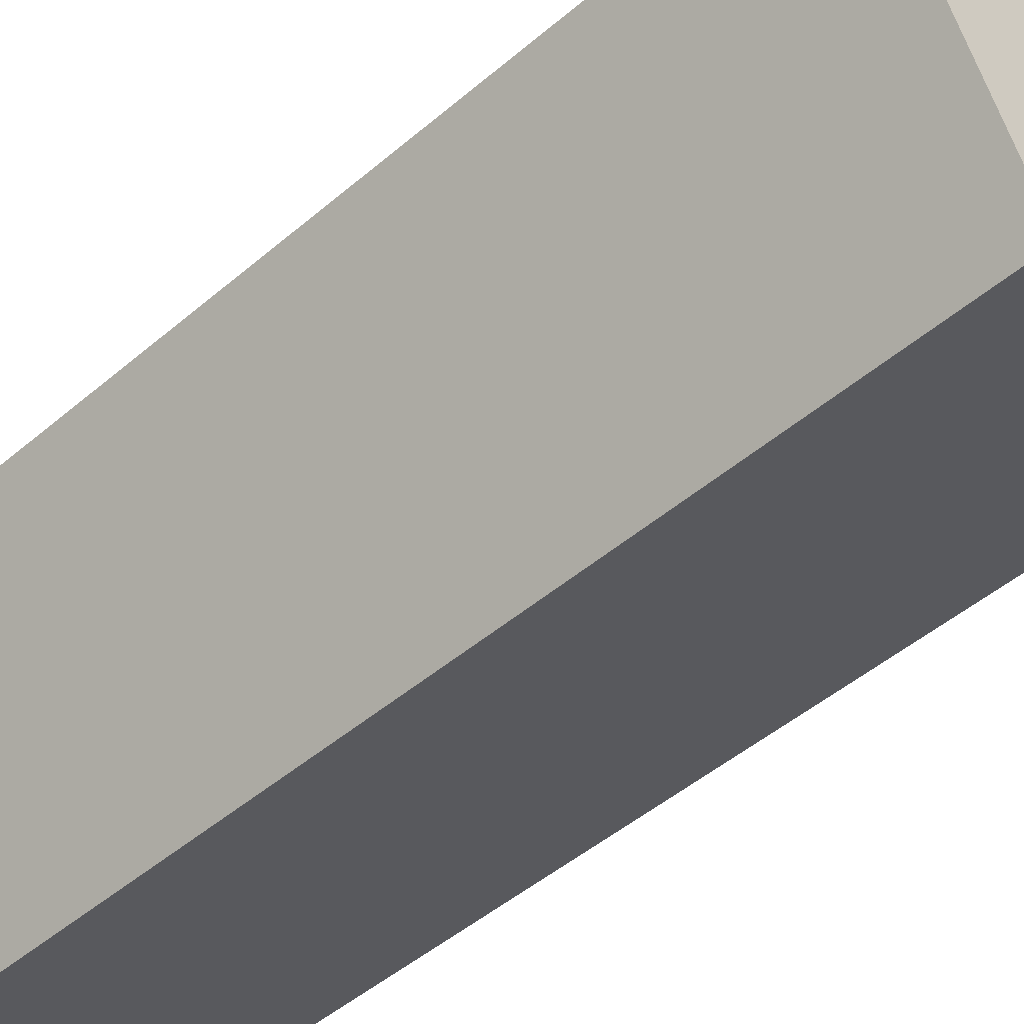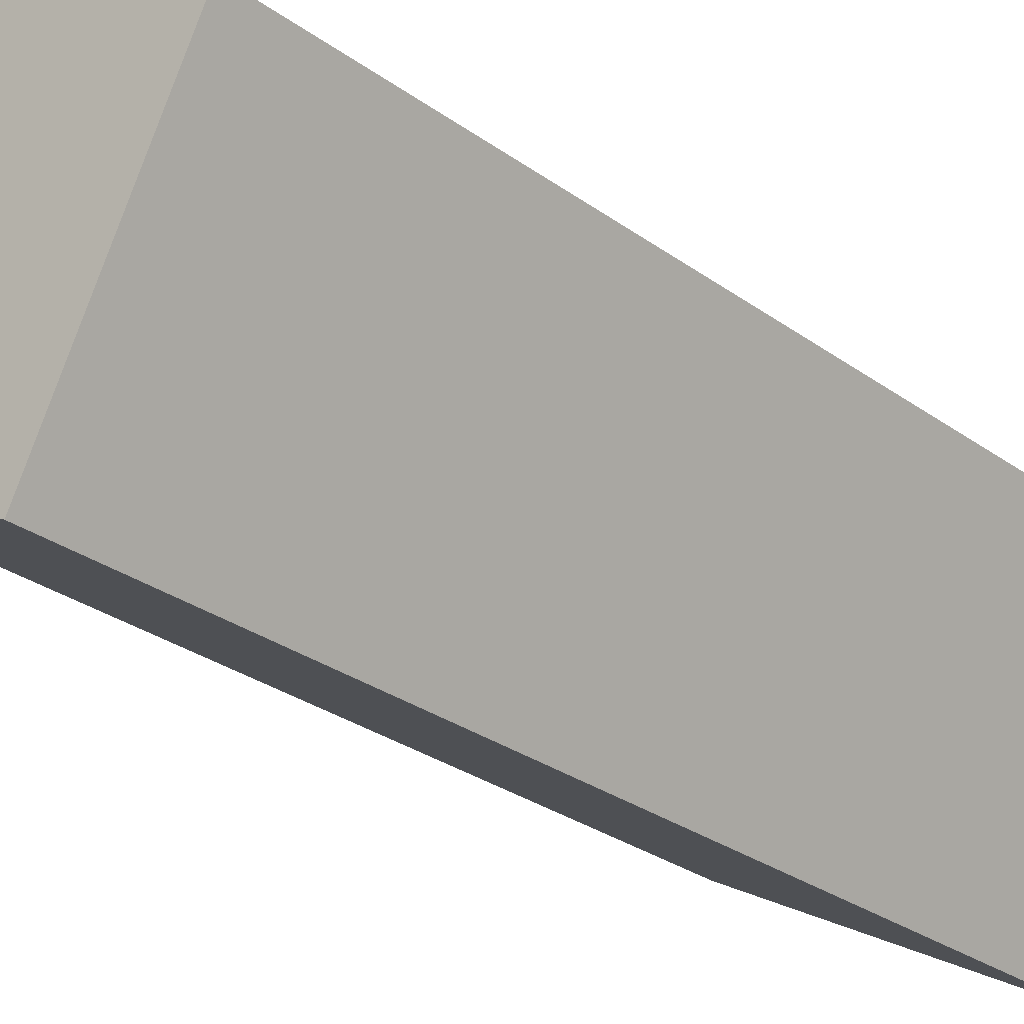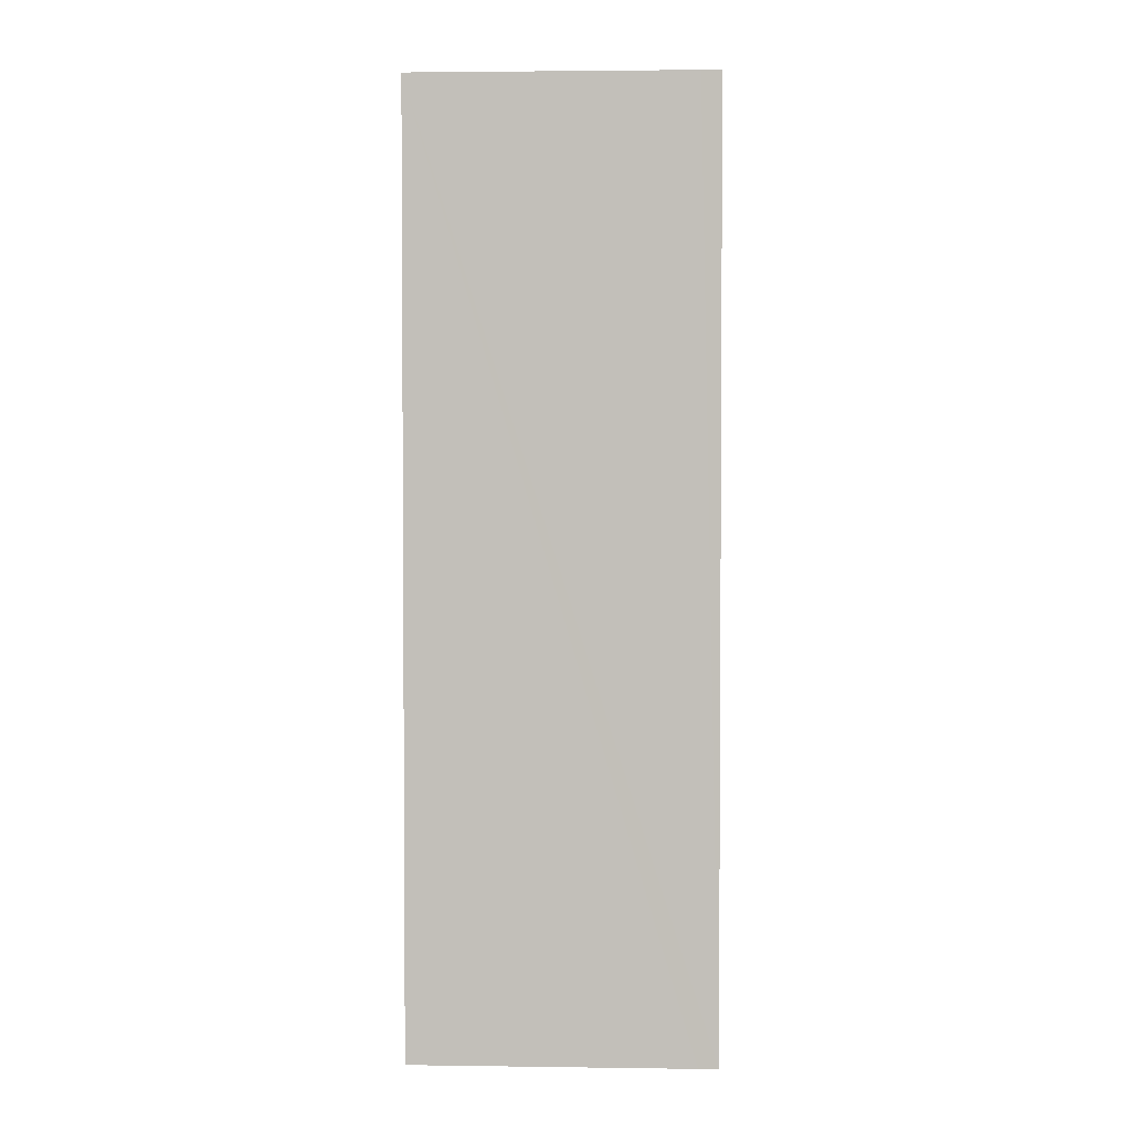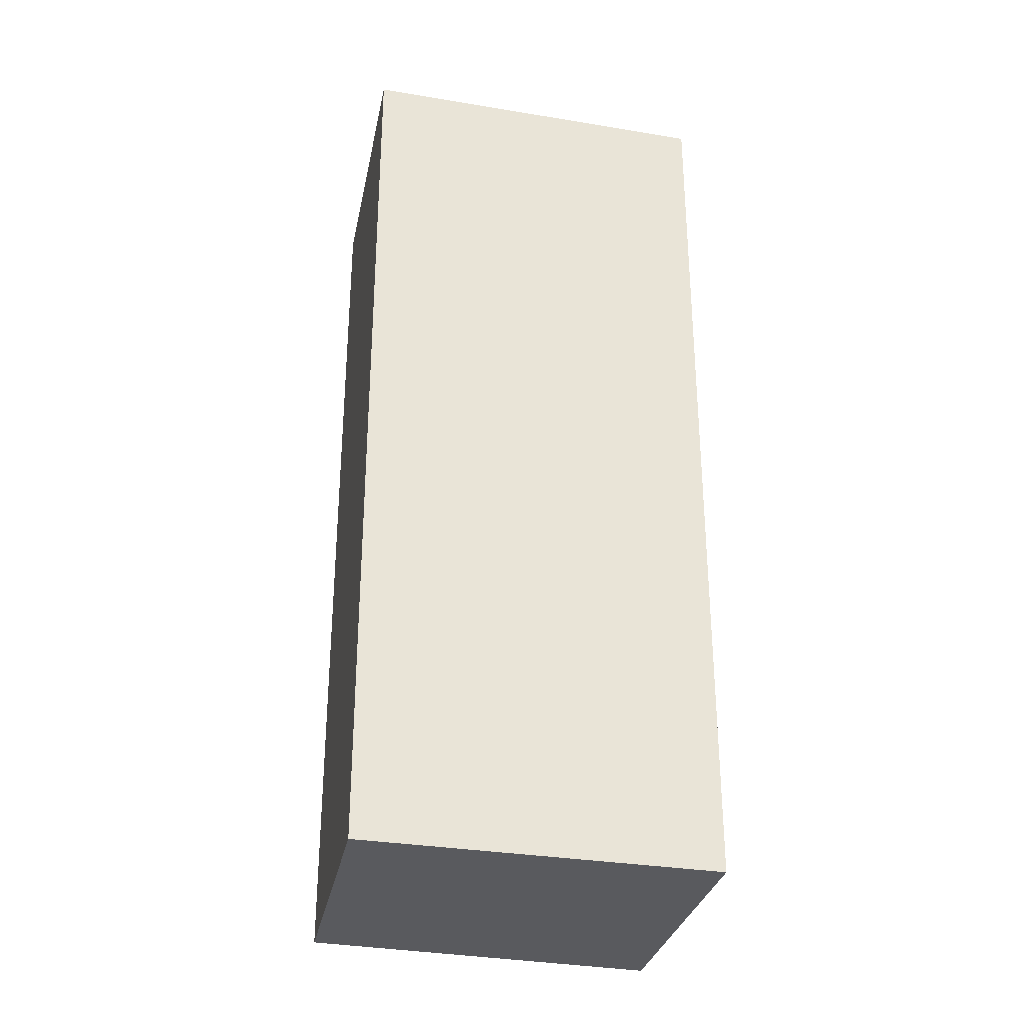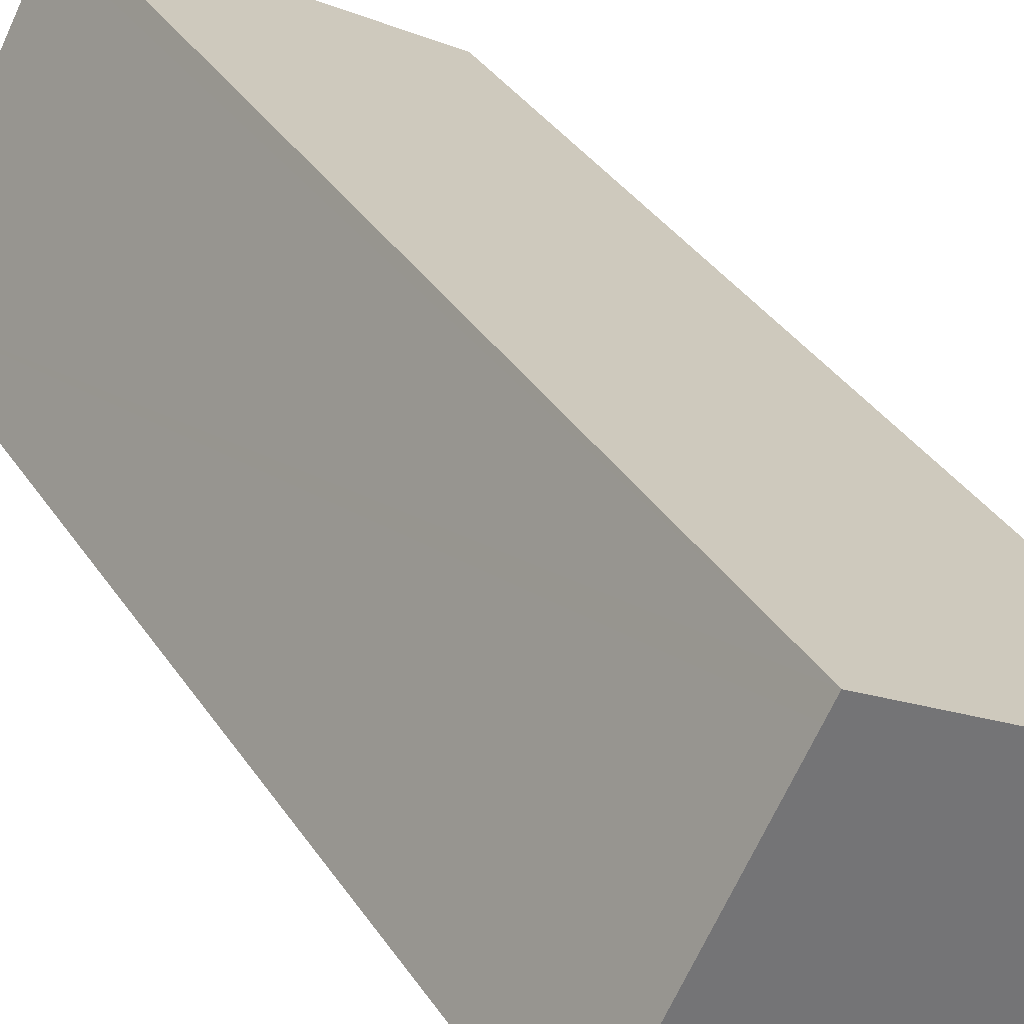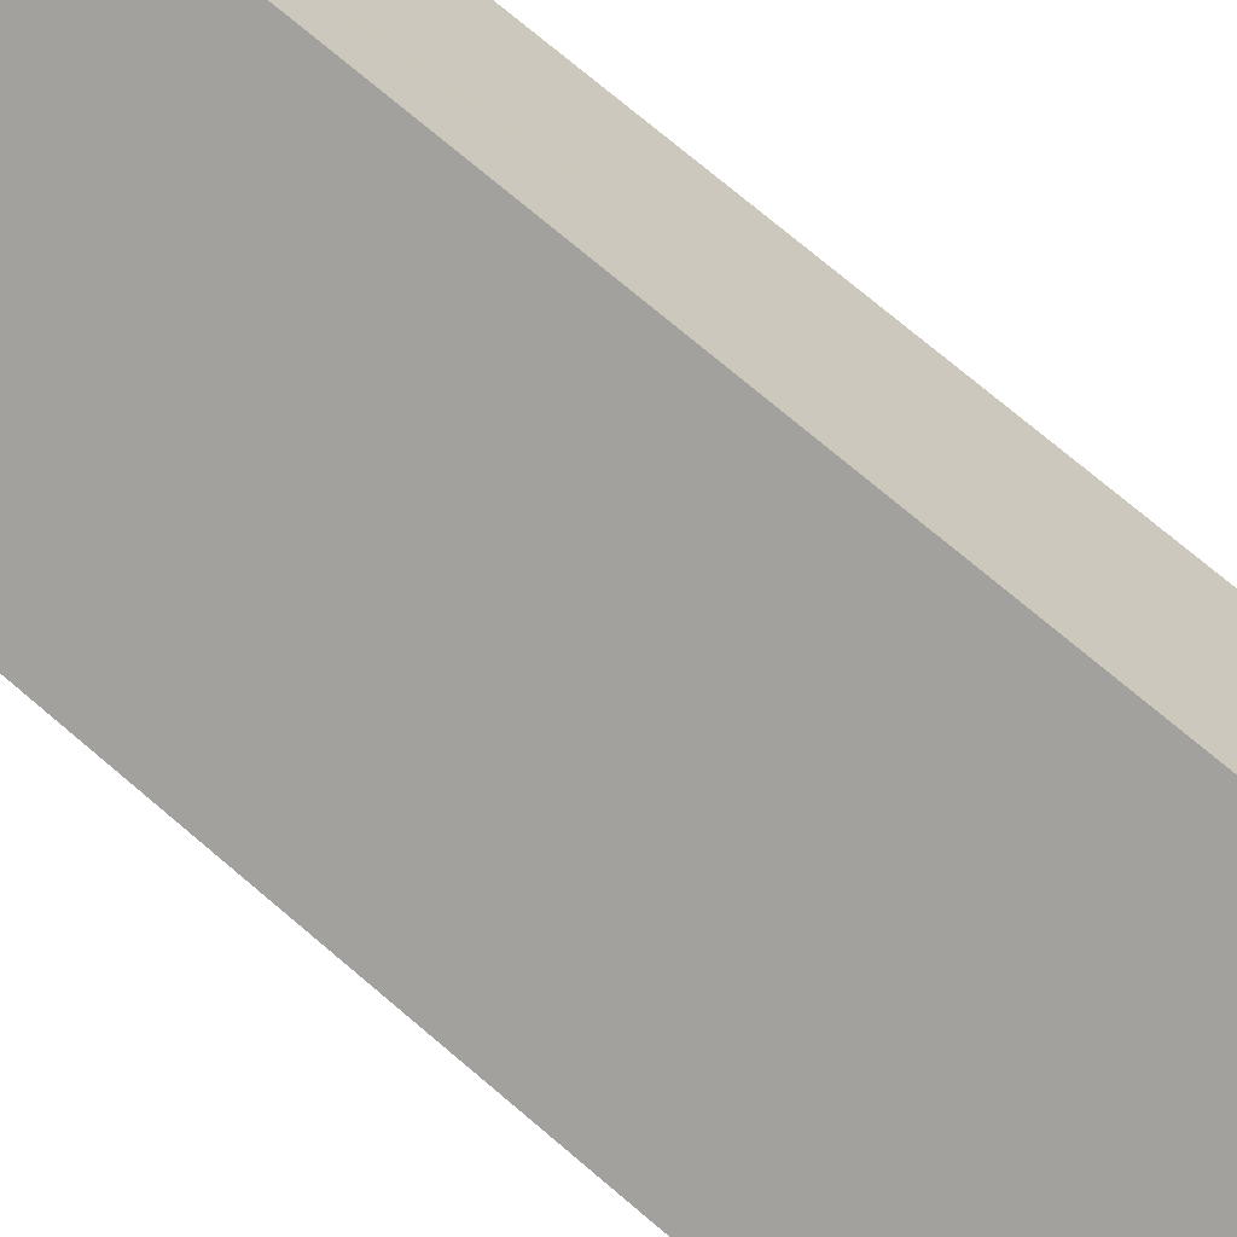
<metadata>
{"format":"obj","ext":"obj","renderer":"f3d","projection":"perspective","resolution":1024,"background":"white","views":[{"elev":-46.3,"azim":134.5,"up":"+Z"},{"elev":-27.8,"azim":42.0,"up":"+Z"},{"elev":2.8,"azim":-58.5,"up":"+Y"},{"elev":-31.7,"azim":-163.9,"up":"+Y"},{"elev":35.8,"azim":-29.1,"up":"+Z"},{"elev":76.3,"azim":130.0,"up":"+Z"}]}
</metadata>
<code>
v  6.004 17.7 -3.379
v  6.358 17.7 -2.732
v  6.02 17.7 -3.388
v  0 17.7 1.084e-15
v  8.521 17.7 1.464
v  7.911 17.7 1.829
v  2.531 17.7 4.622
v  2.709 17.7 4.948
v  2.709 -3.03e-16 4.948
v  2.531 -2.83e-16 4.622
v  0 0 0
v  8.521 -8.964e-17 1.464
v  7.911 -1.12e-16 1.829
v  6.02 2.075e-16 -3.388
v  6.358 1.673e-16 -2.732
v  6.004 2.069e-16 -3.379
g defaultobject
f 1 2 3
f 2 1 4
f 2 4 5
f 5 4 6
f 6 4 7
f 6 7 8
f 7 9 8
f 9 7 4
f 9 4 10
f 10 4 11
f 9 6 8
f 6 9 5
f 5 9 12
f 12 9 13
f 12 2 5
f 2 12 3
f 3 12 14
f 14 12 15
f 14 1 3
f 1 14 4
f 4 14 11
f 11 14 16
f 13 15 12
f 15 13 9
f 15 9 14
f 14 9 16
f 16 9 10
f 16 10 11

</code>
